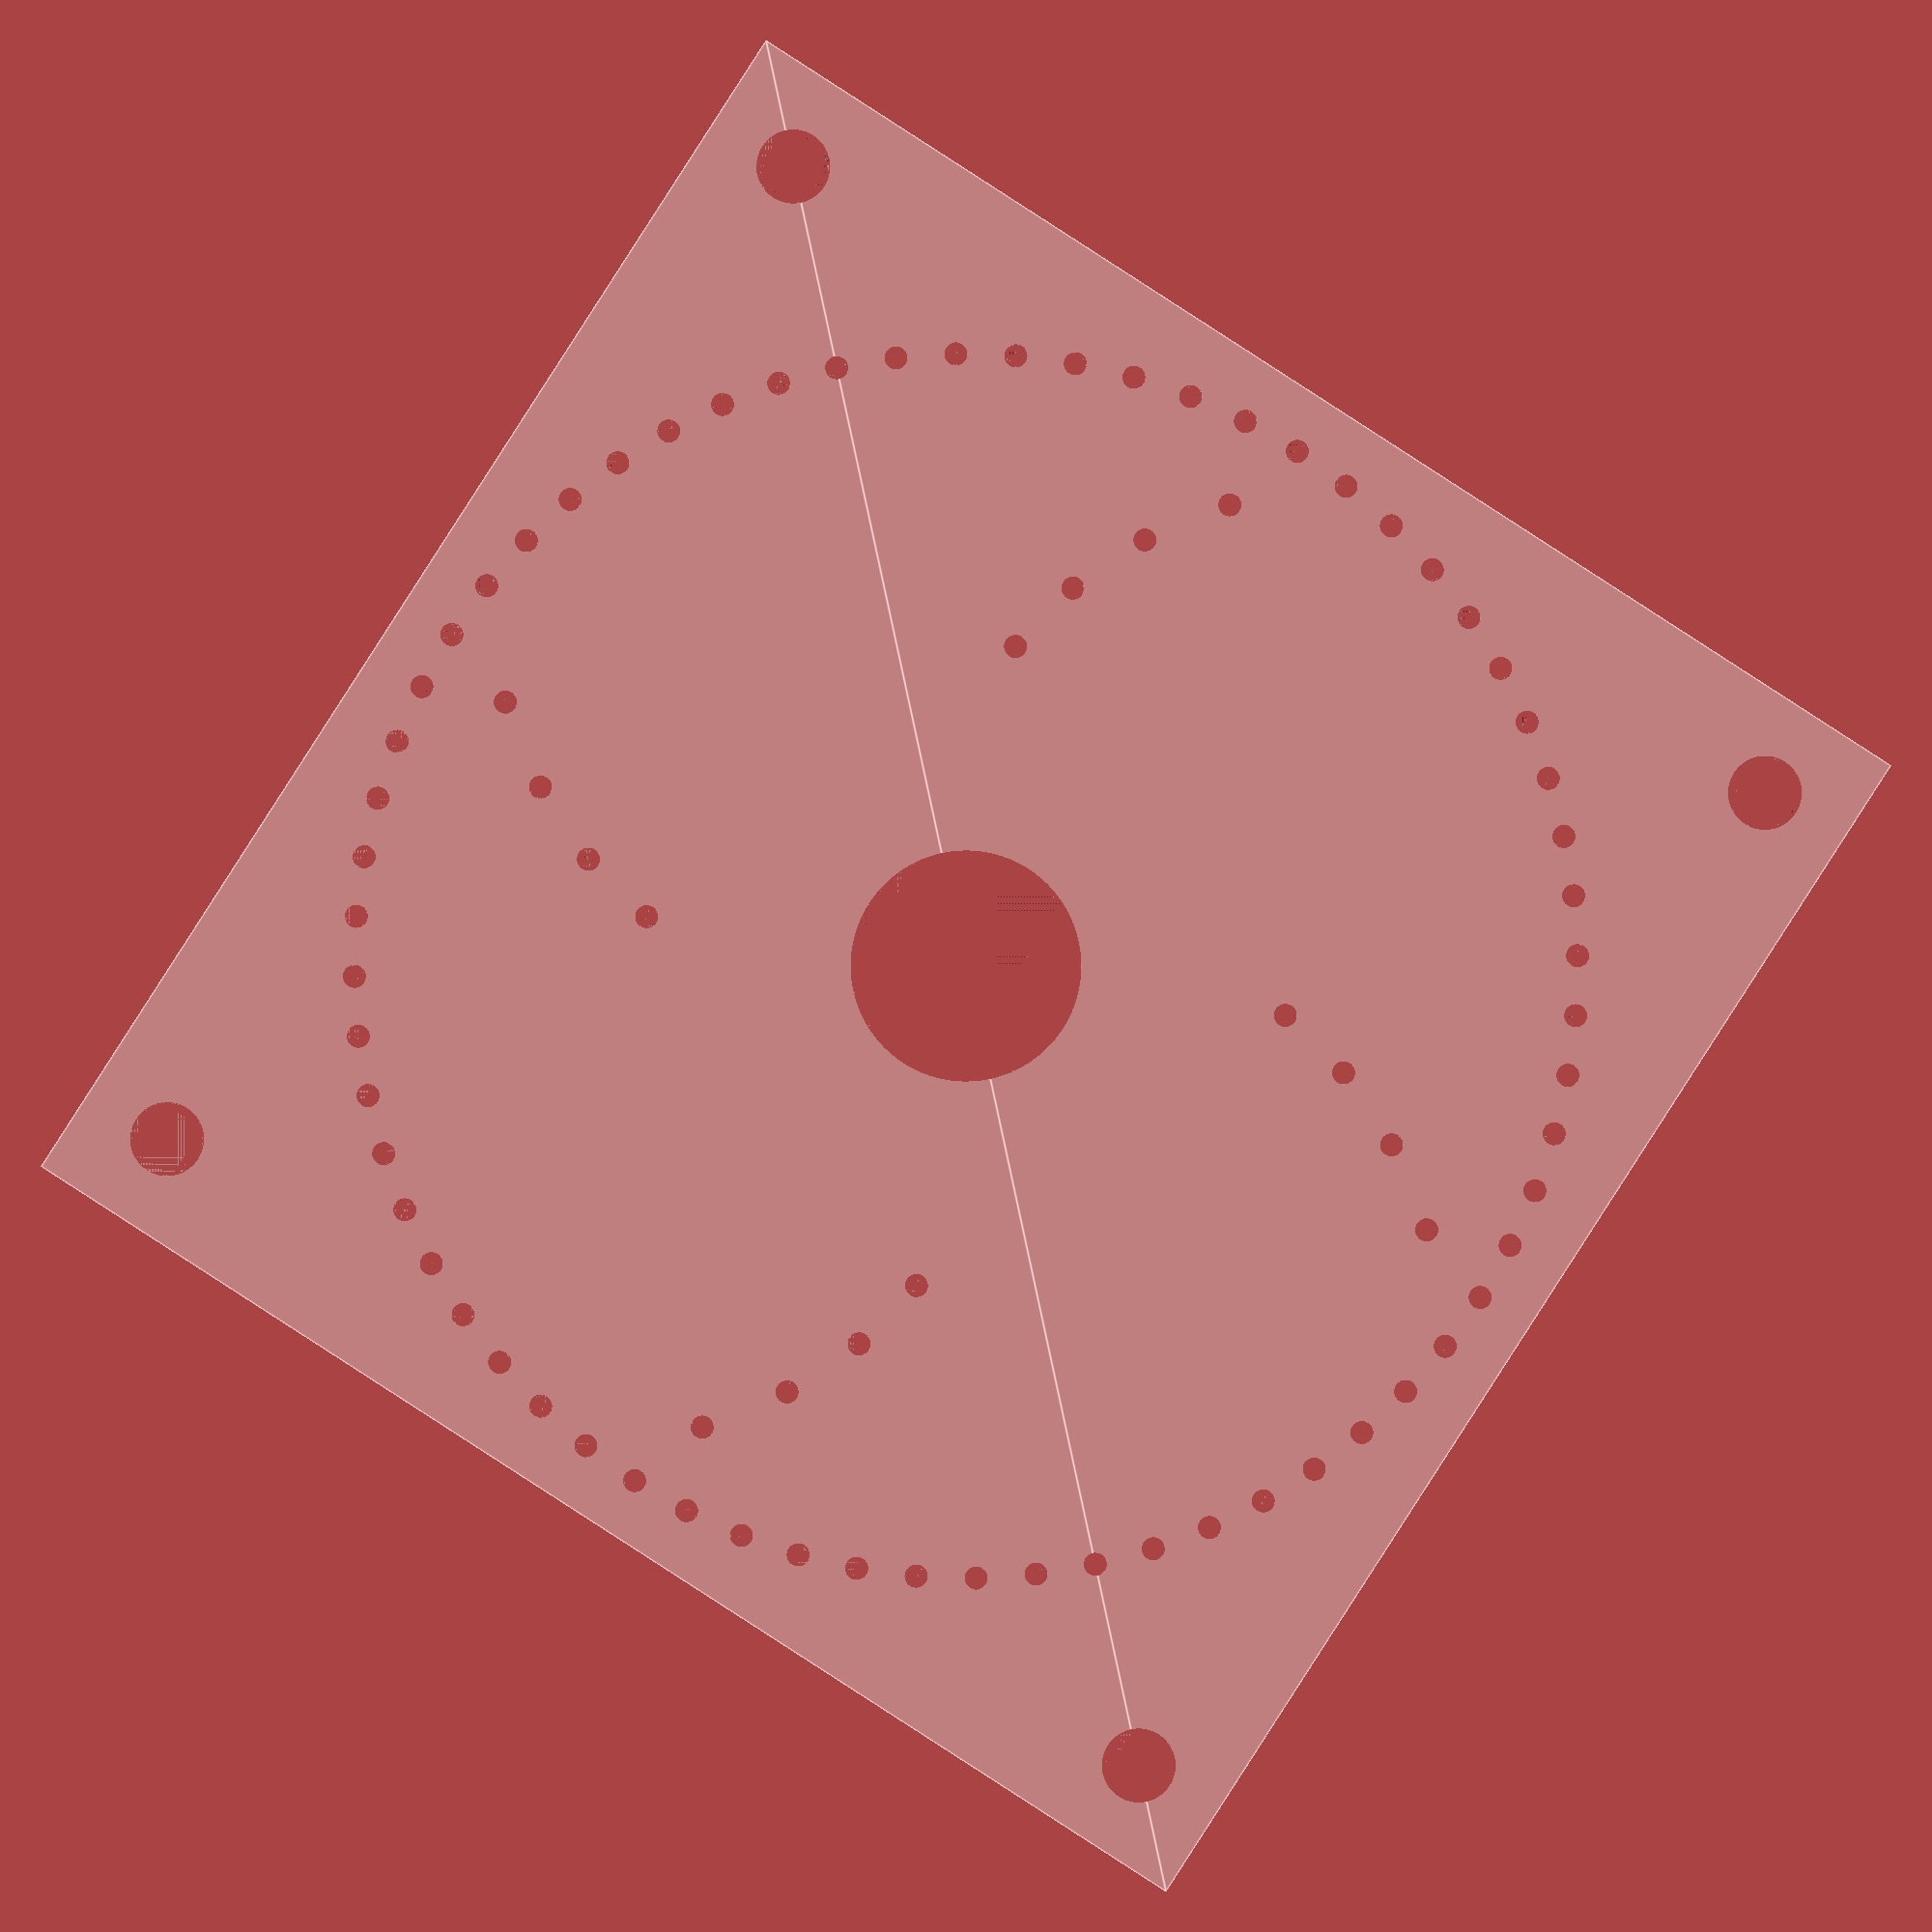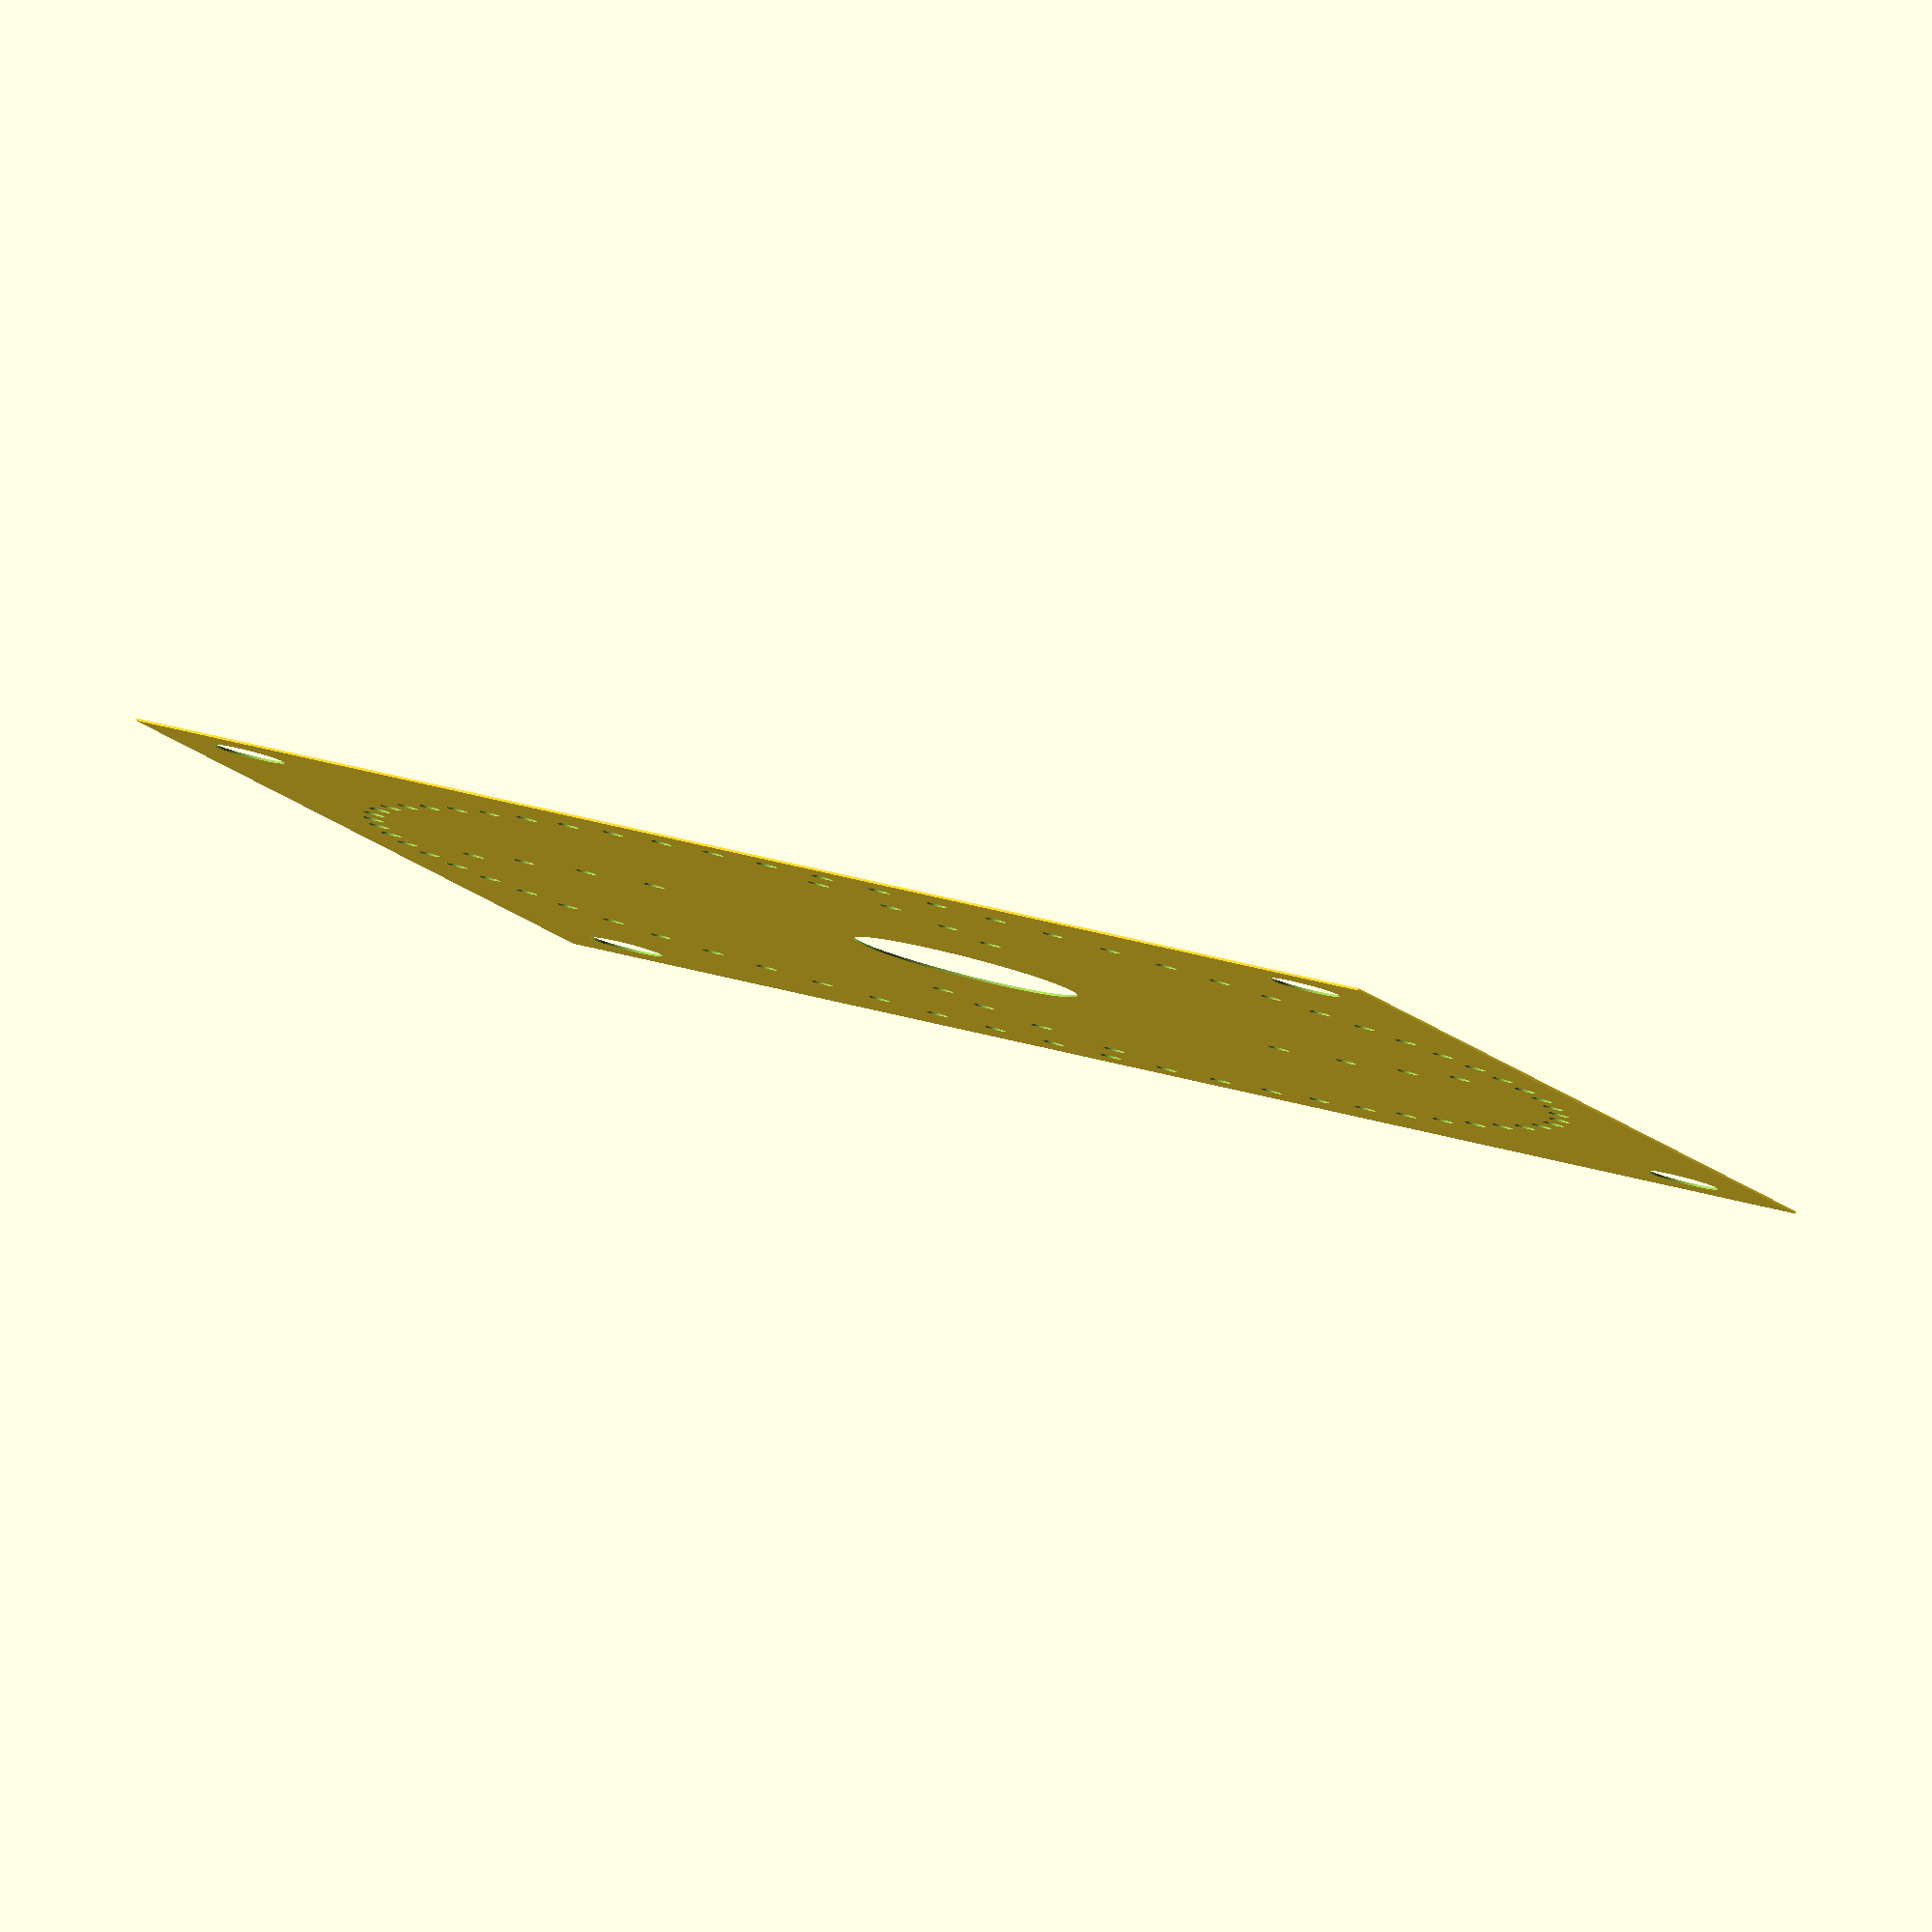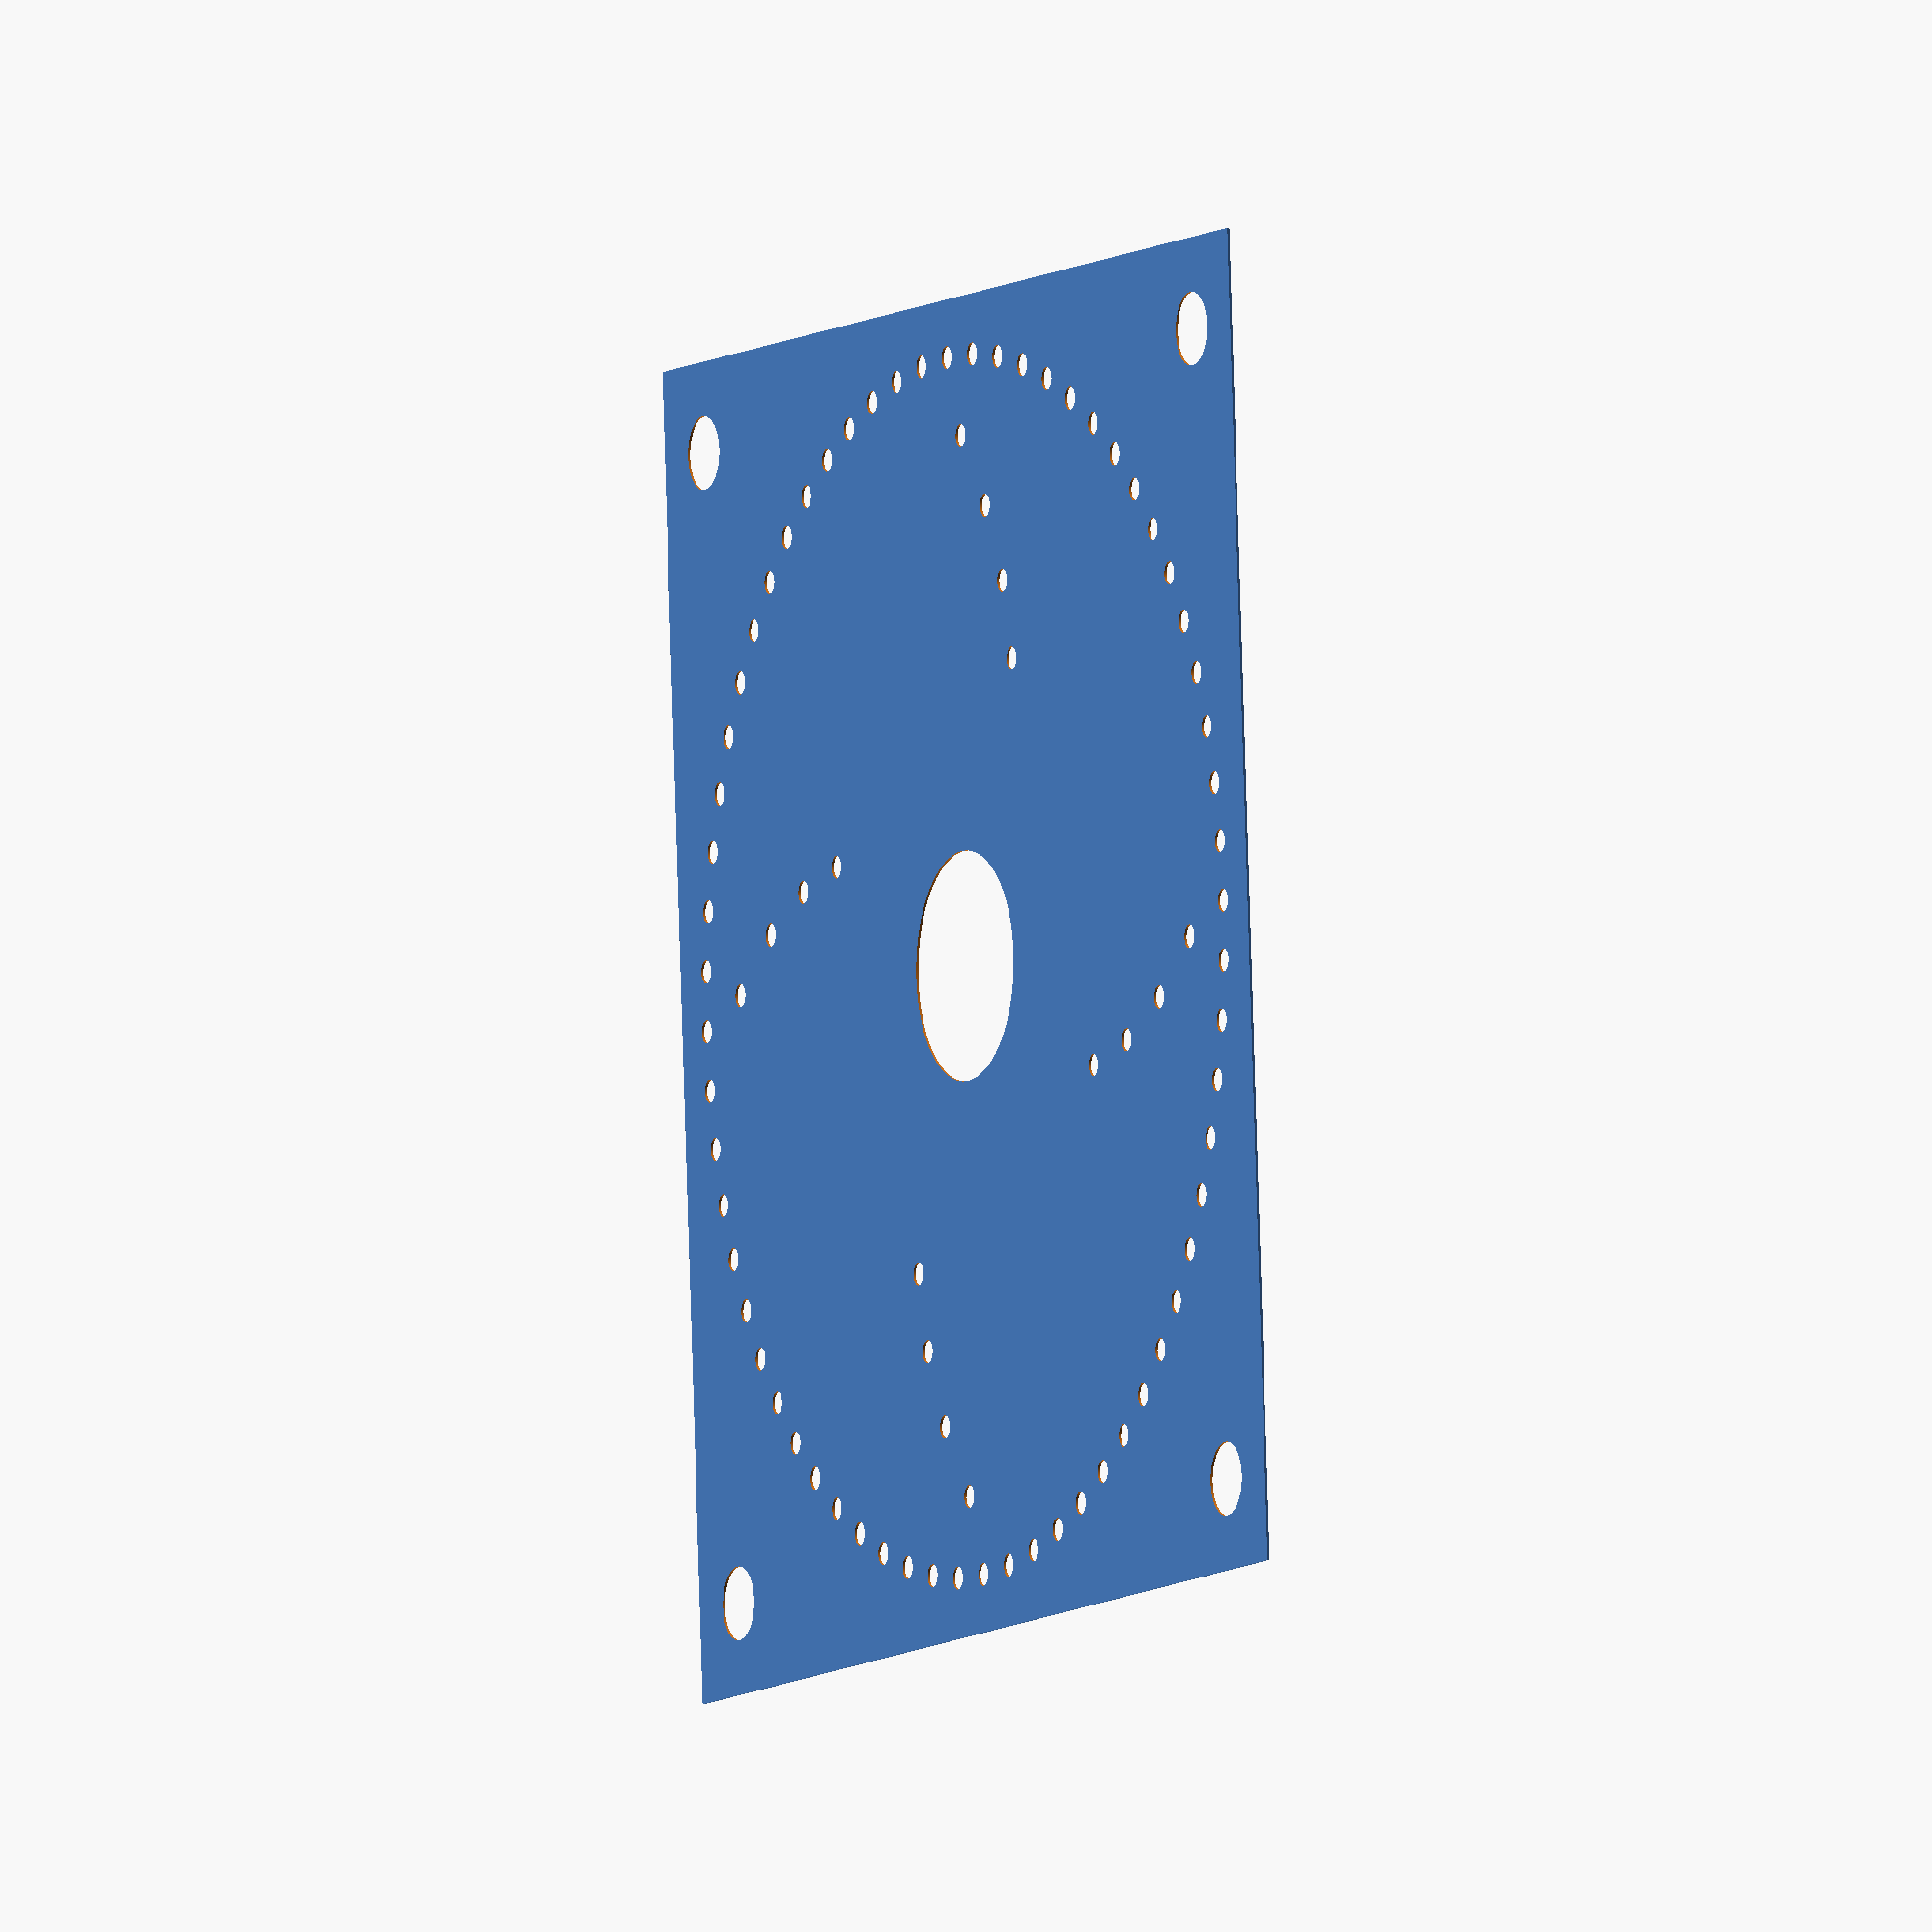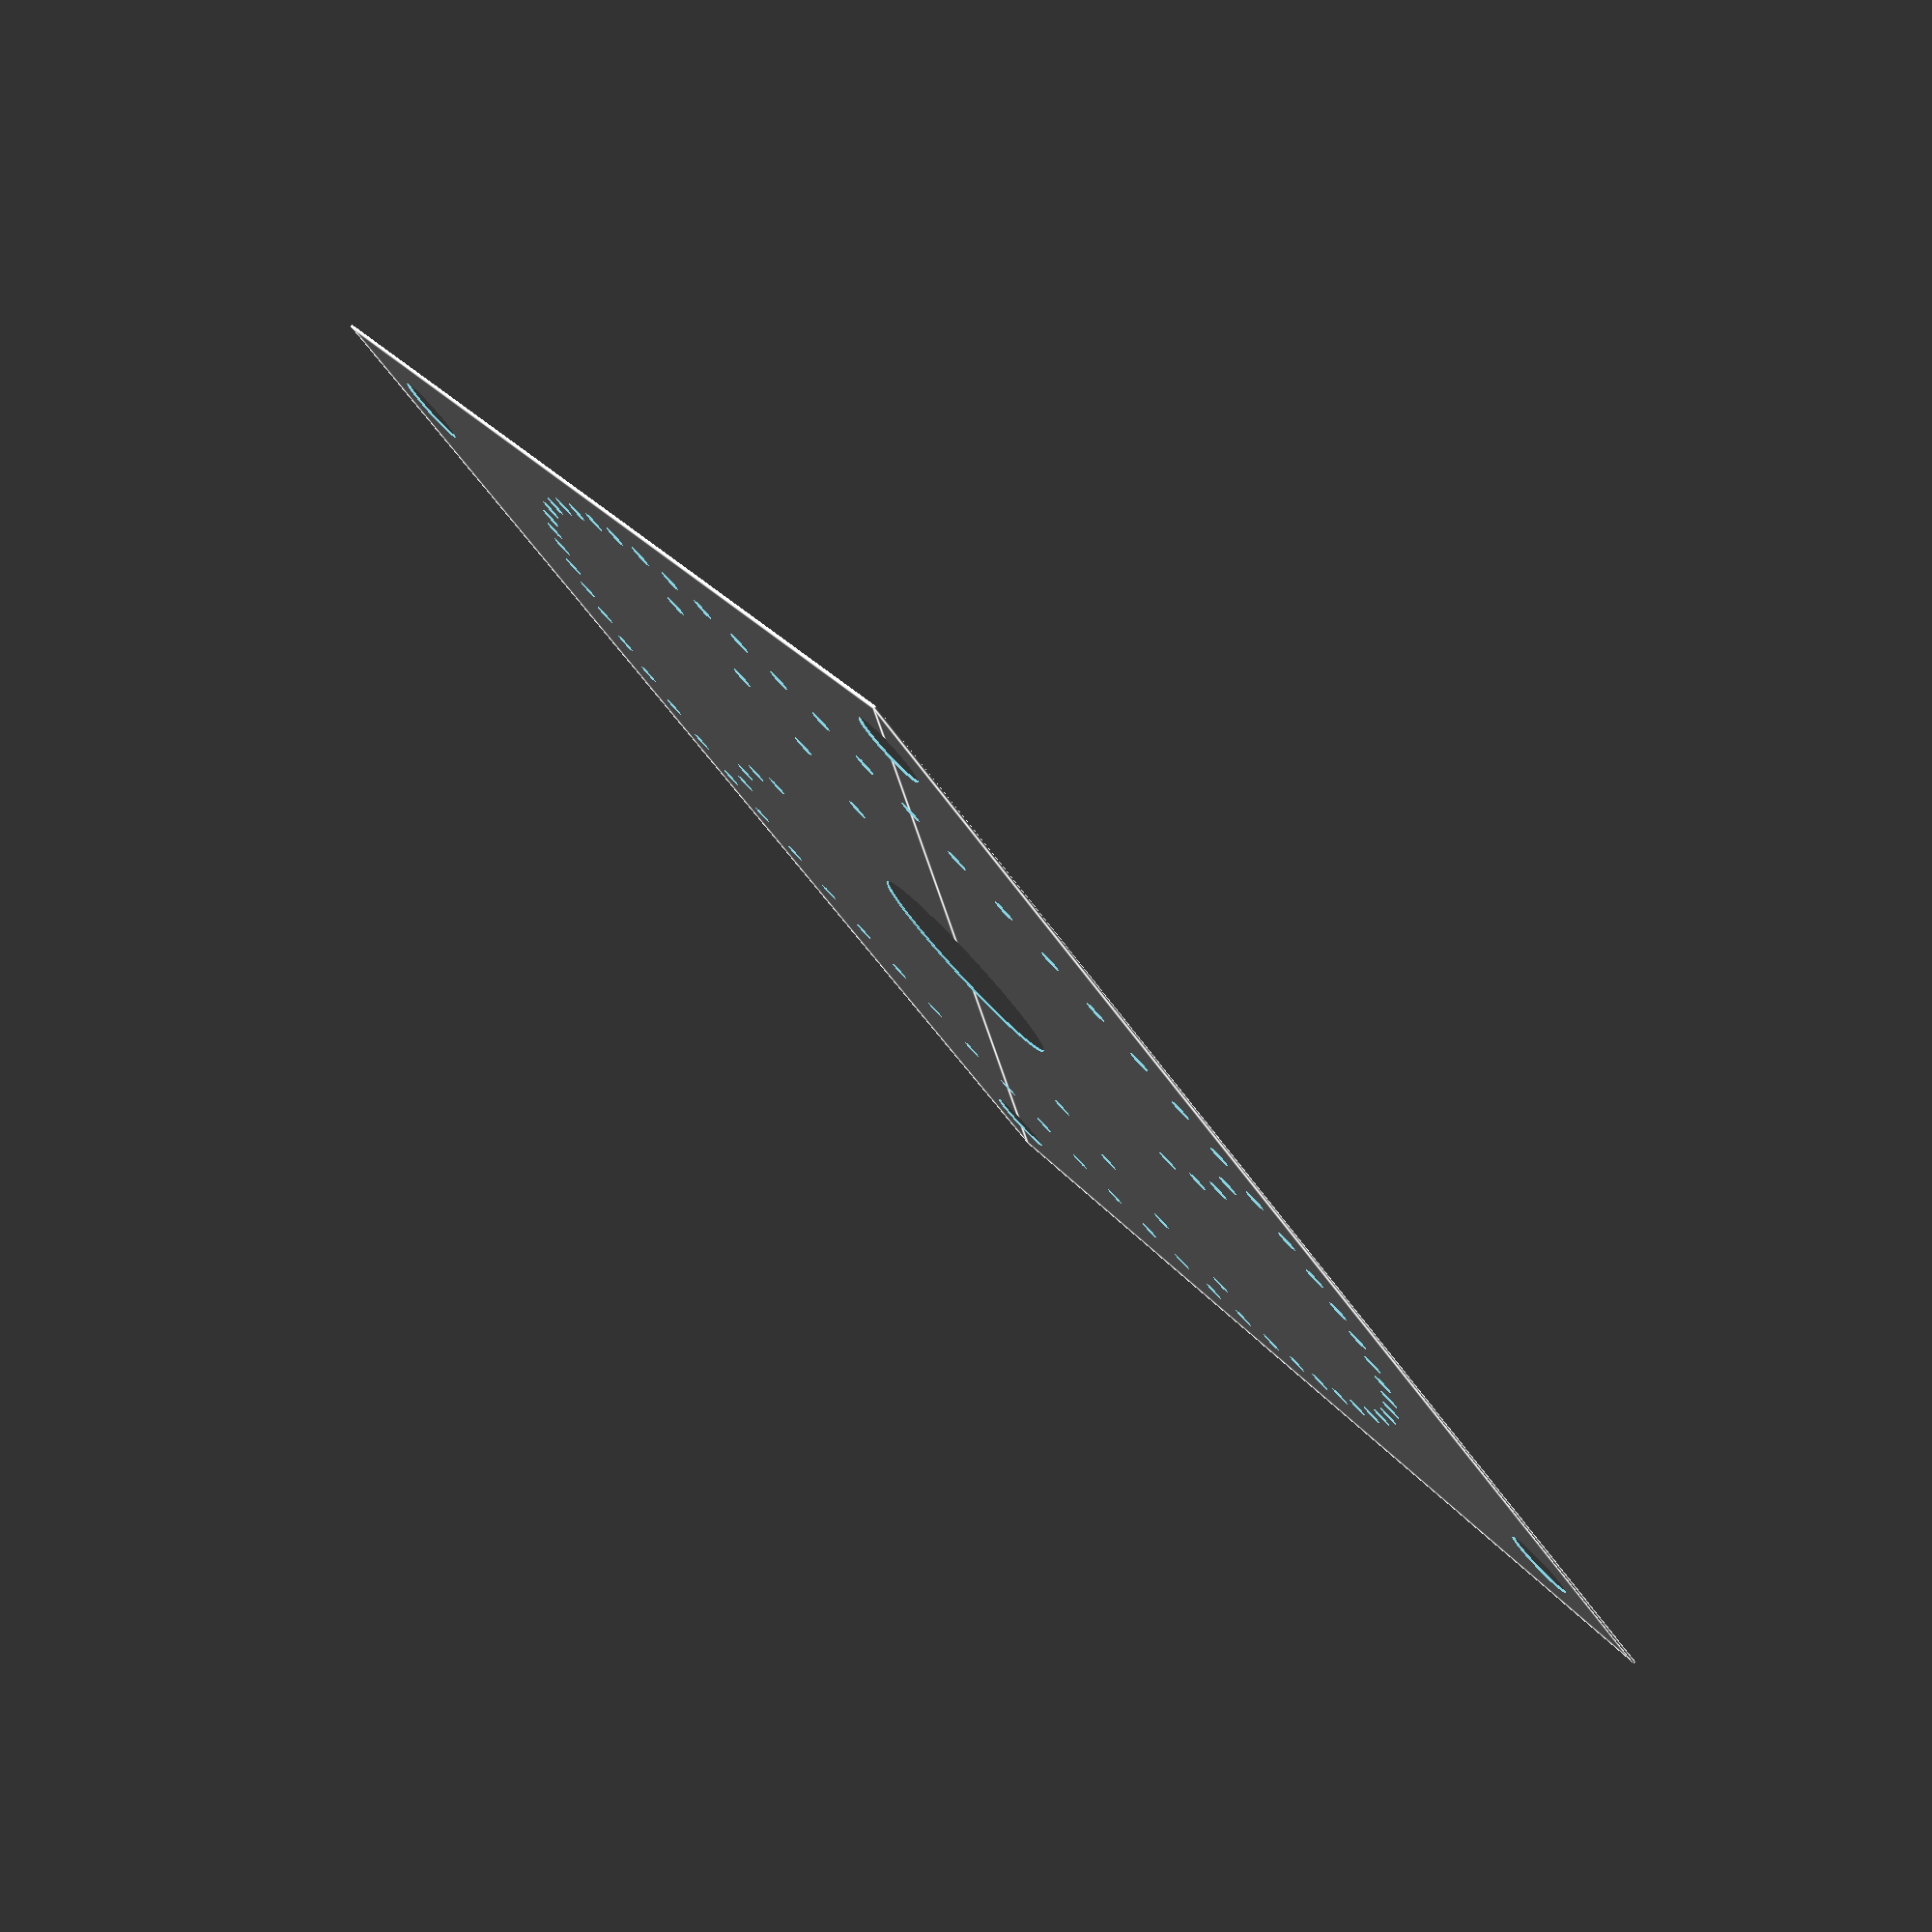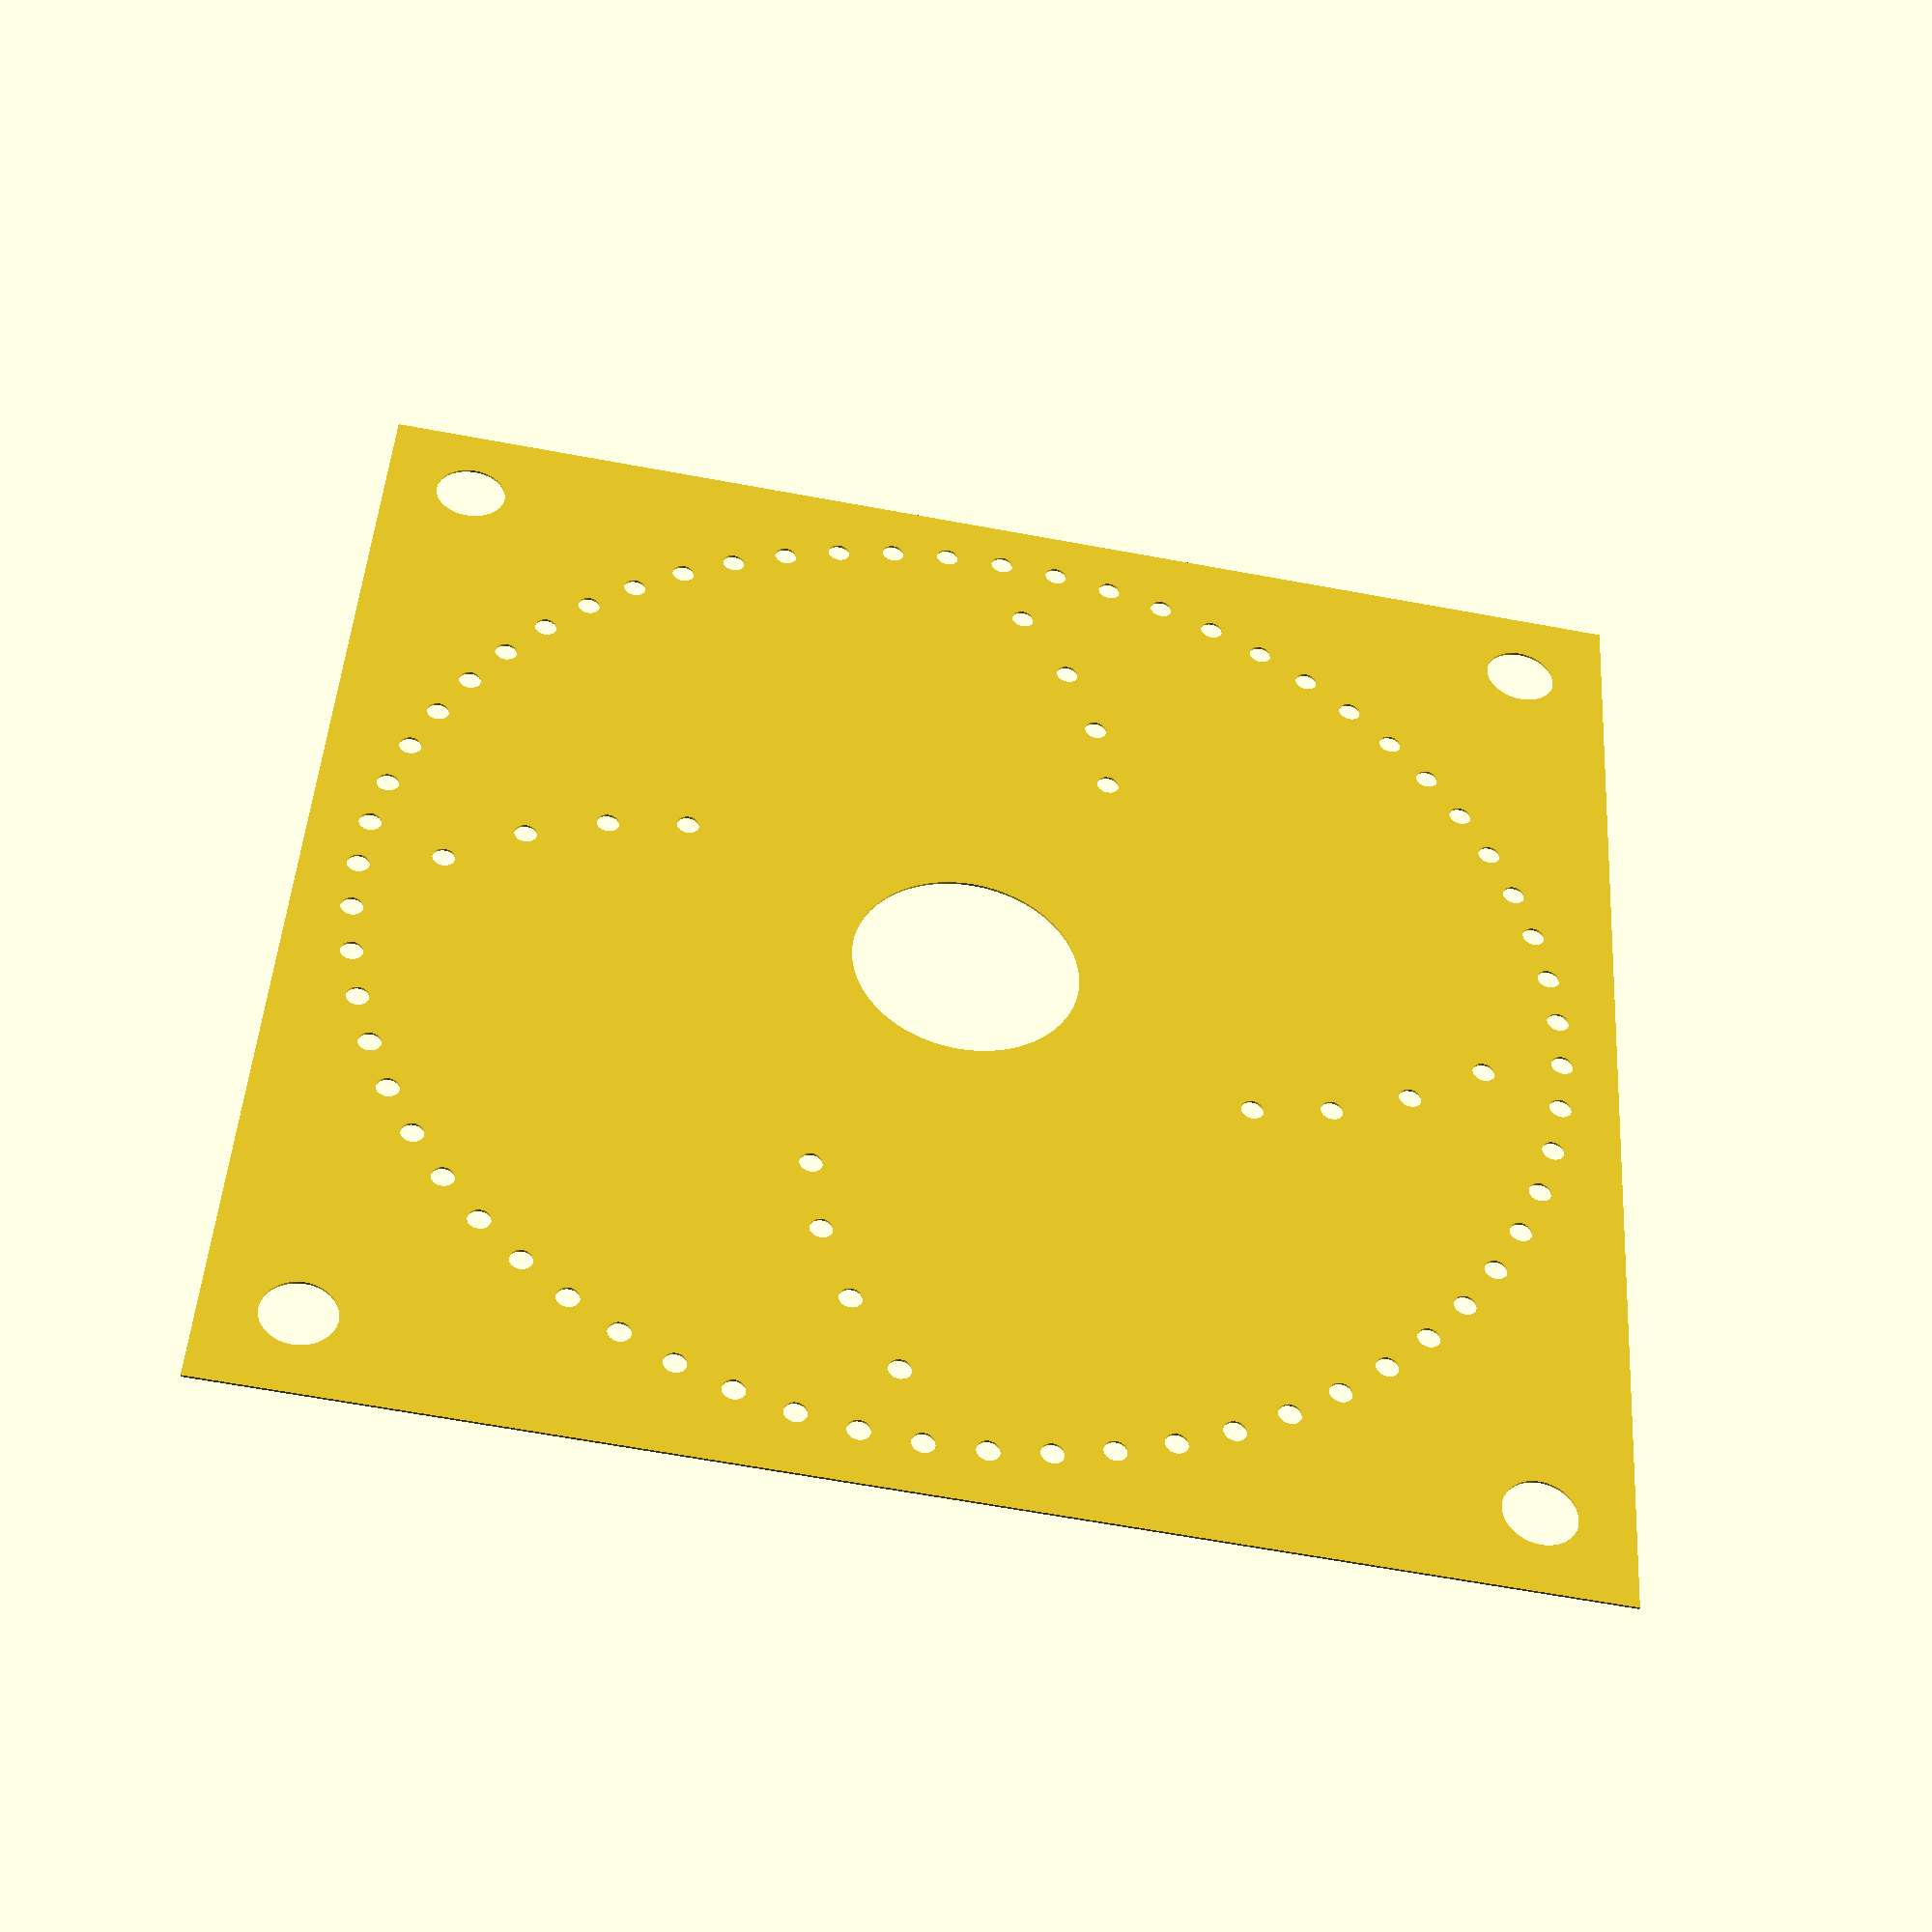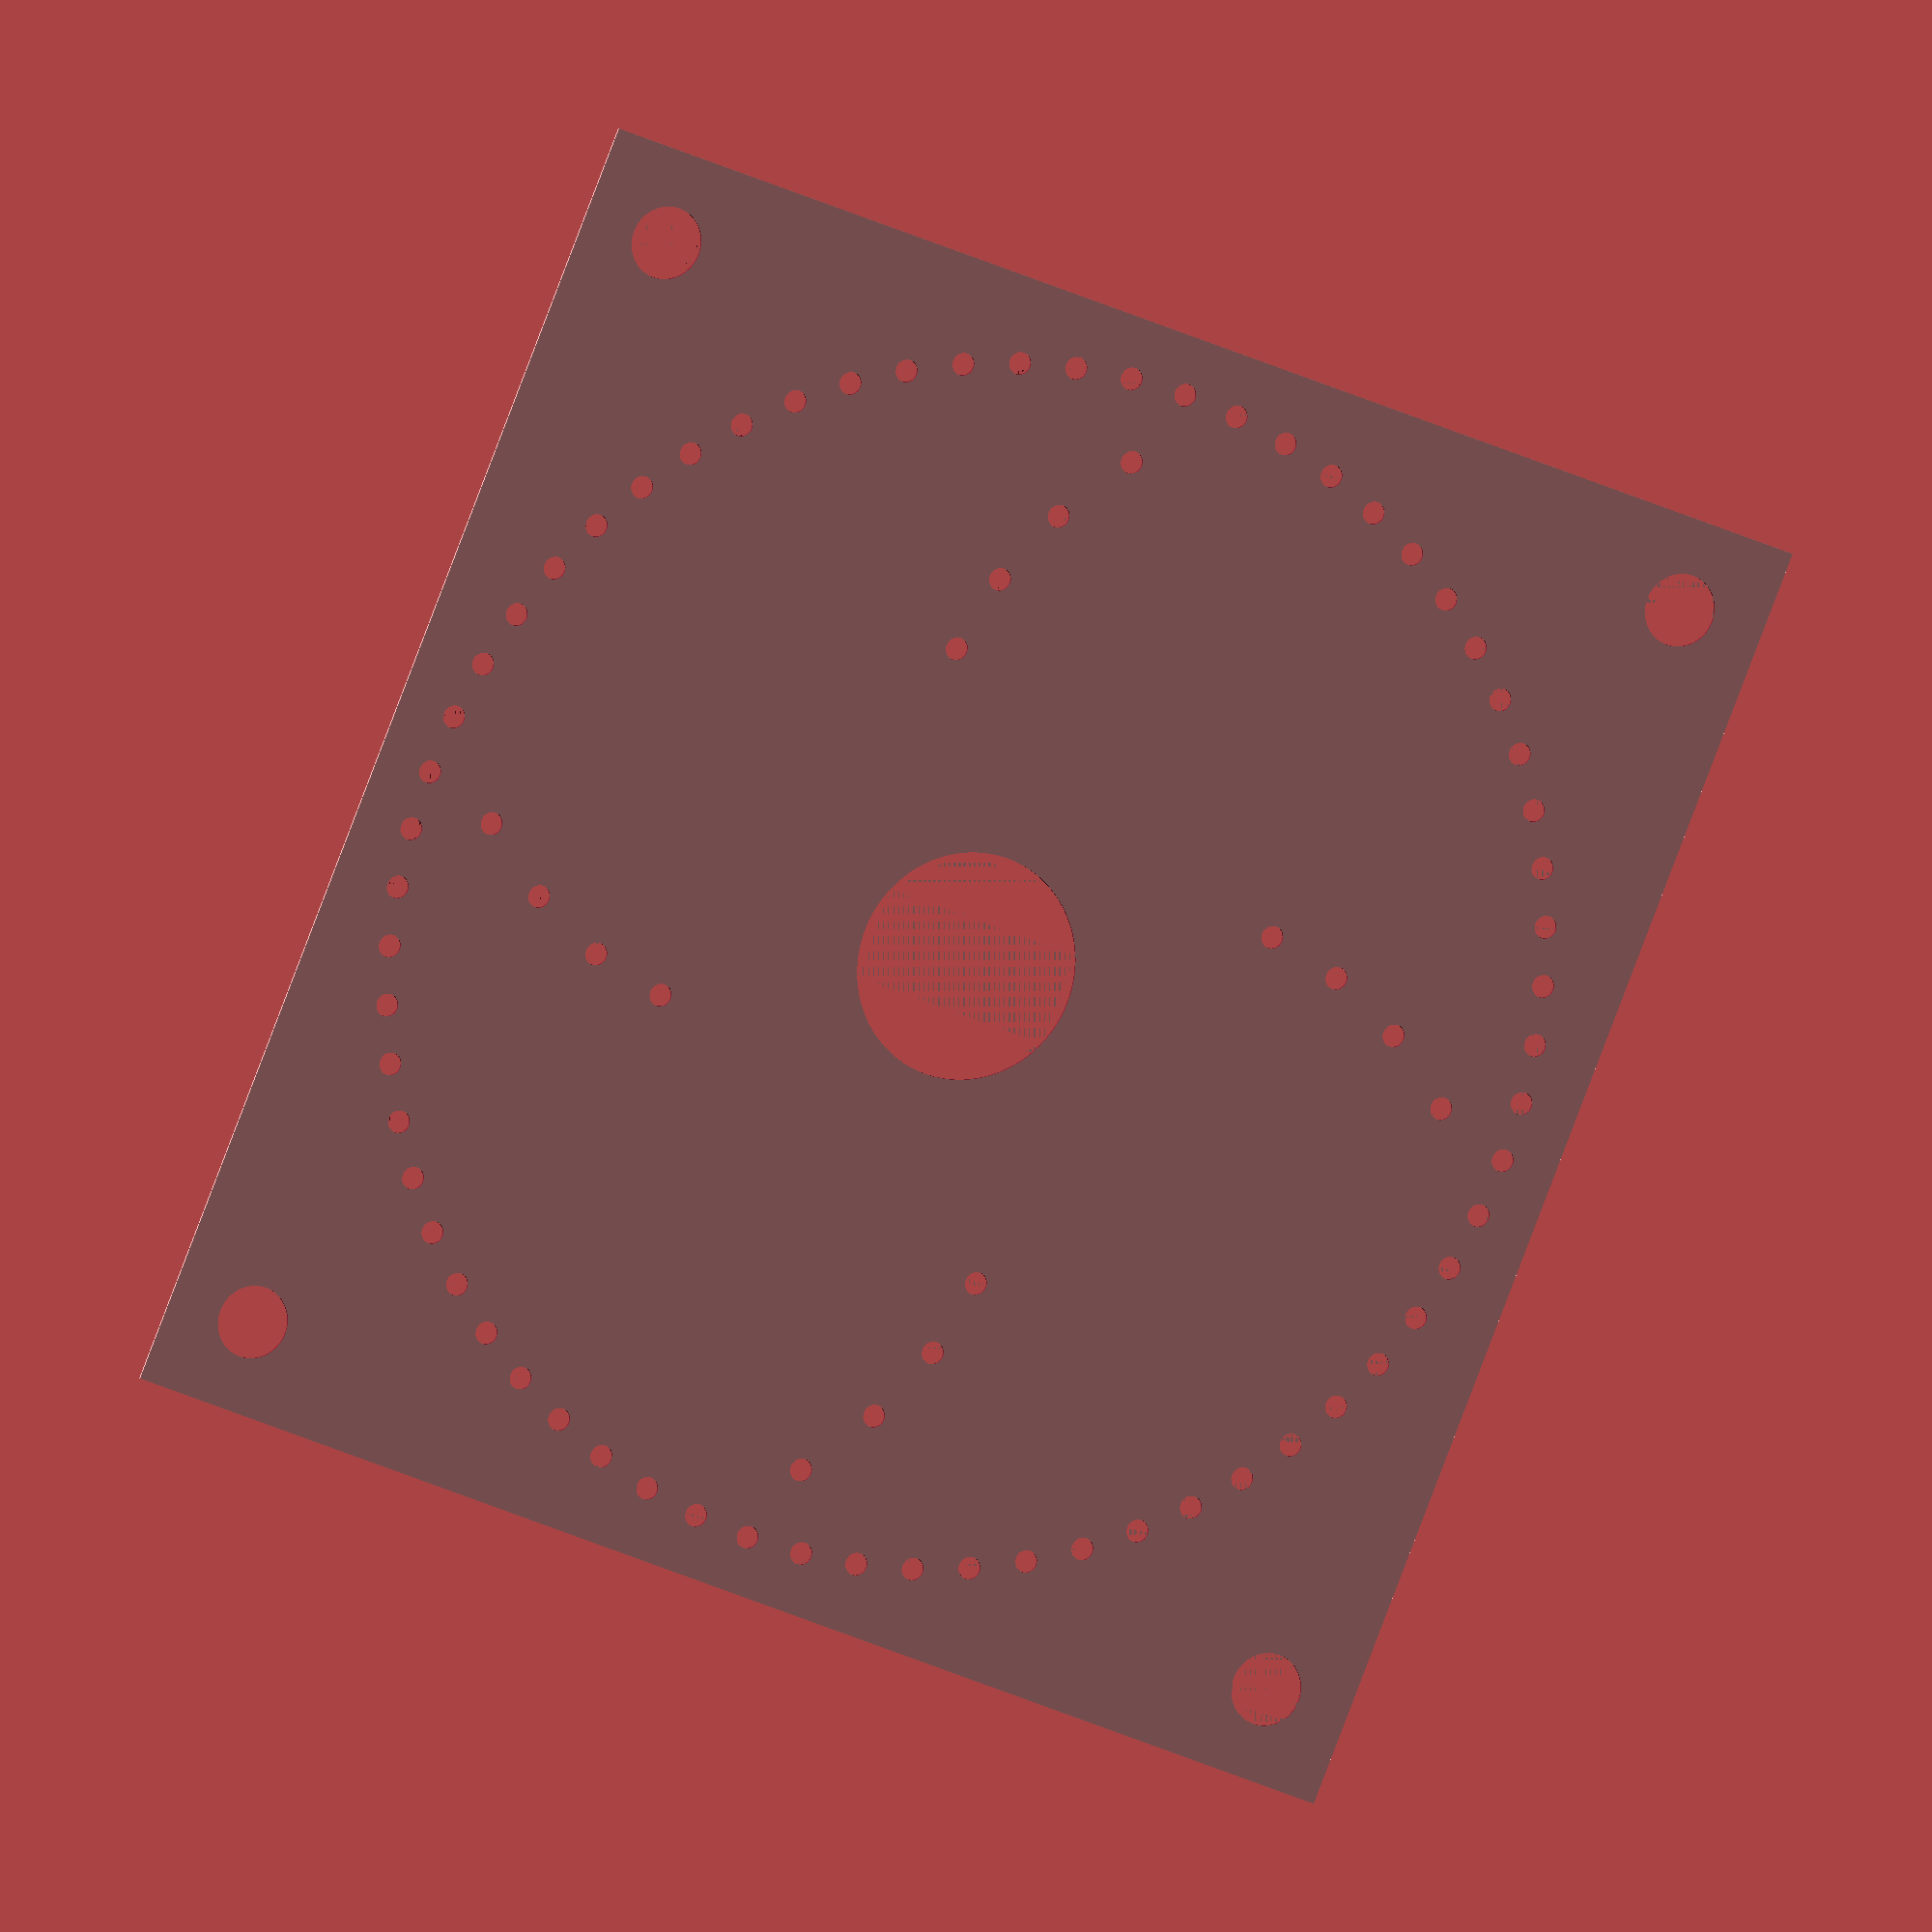
<openscad>
$fn = 360;
width = 580;
margin = 20;
marble = 10;
nest = 32;
center = 100;

module feld(){
    square([width, width]);
}

module roundabout(){
    pitchradius = width/2 - marble/2 - margin;
    for(i = [0:360/64:360]){
        translate([cos(i)*pitchradius + width/2, sin(i)*pitchradius + width/2]) circle(d=marble);
    }
}

module nests(){
    pitchradius = width/sqrt(2) - nest/2 - 2*margin;
    for(i = [45:360/4:360]){
        translate([cos(i)*pitchradius + width/2, sin(i)*pitchradius + width/2]) circle(d=nest);
    }
}

module center(){
    translate([width/2, width/2]) circle(d=center);
}

module homes(){
    diff = marble + margin;
    pitch1 = width/2 - 2*diff;
    for(i = [3:360/4:360]){
        translate([cos(i)*pitch1 + width/2, sin(i)*pitch1 + width/2]) circle(d=marble);
    }
    pitch2 = width/2 - 3*diff;
    for(i = [10:360/4:360]){
        translate([cos(i)*pitch2 + width/2, sin(i)*pitch2 + width/2]) circle(d=marble);
    }
    pitch3 = width/2 - 4*diff;
    for(i = [17:360/4:360]){
        translate([cos(i)*pitch3 + width/2, sin(i)*pitch3 + width/2]) circle(d=marble);
    }
    pitch4 = width/2 - 5*diff;
    for(i = [24:360/4:360]){
        translate([cos(i)*pitch4 + width/2, sin(i)*pitch4 + width/2]) circle(d=marble);
    }
}

difference(){
    feld();
    roundabout();
    nests();
    center();
    homes();
}
</openscad>
<views>
elev=179.5 azim=212.8 roll=182.3 proj=o view=edges
elev=95.1 azim=19.7 roll=345.7 proj=o view=solid
elev=2.3 azim=94.1 roll=245.0 proj=o view=wireframe
elev=98.0 azim=51.6 roll=312.9 proj=p view=edges
elev=43.9 azim=176.3 roll=170.1 proj=p view=wireframe
elev=349.6 azim=292.2 roll=341.1 proj=o view=wireframe
</views>
